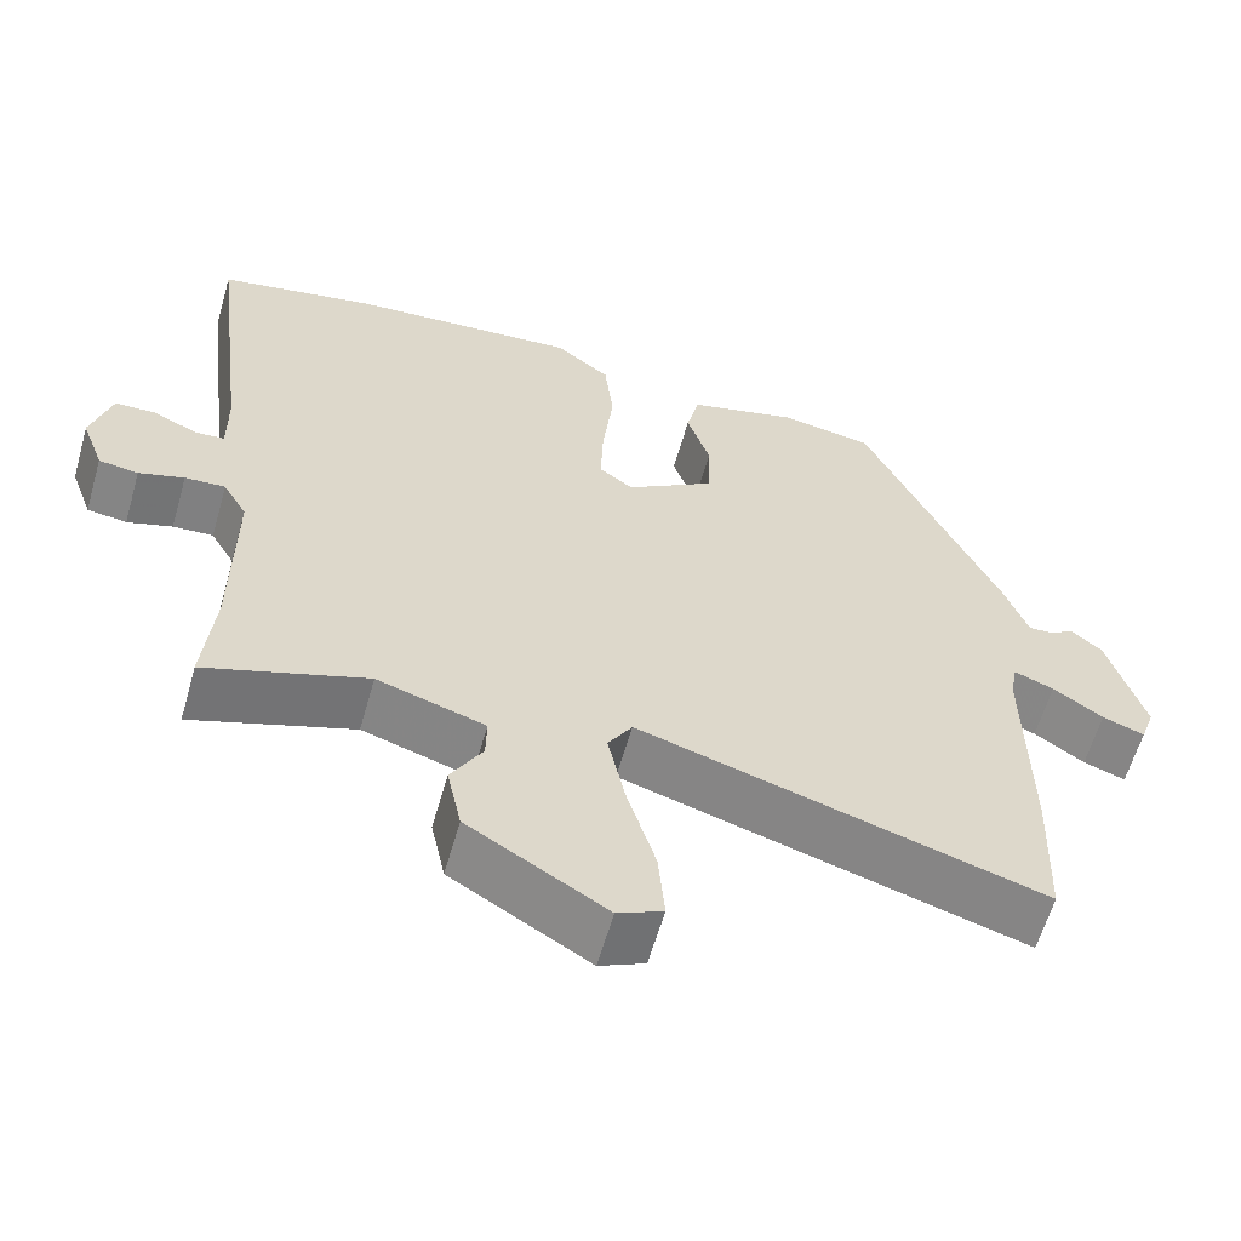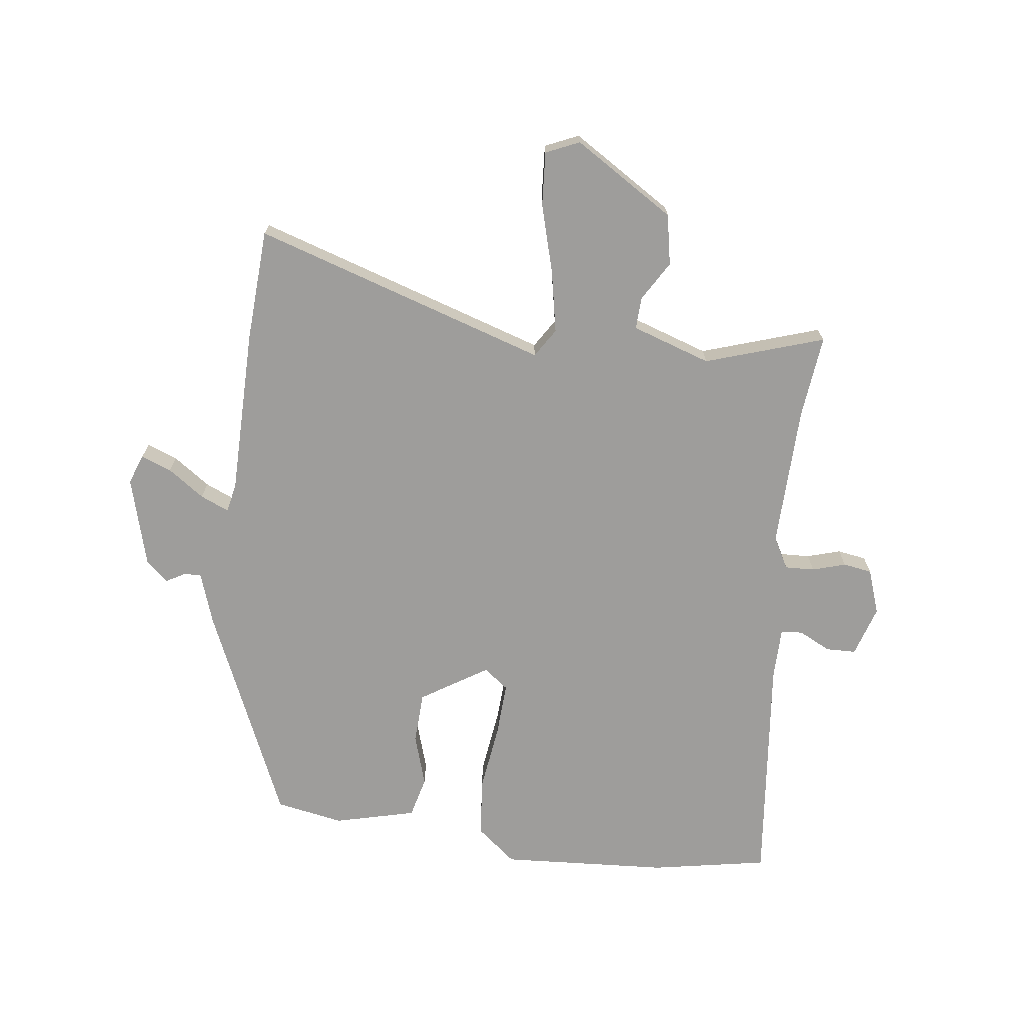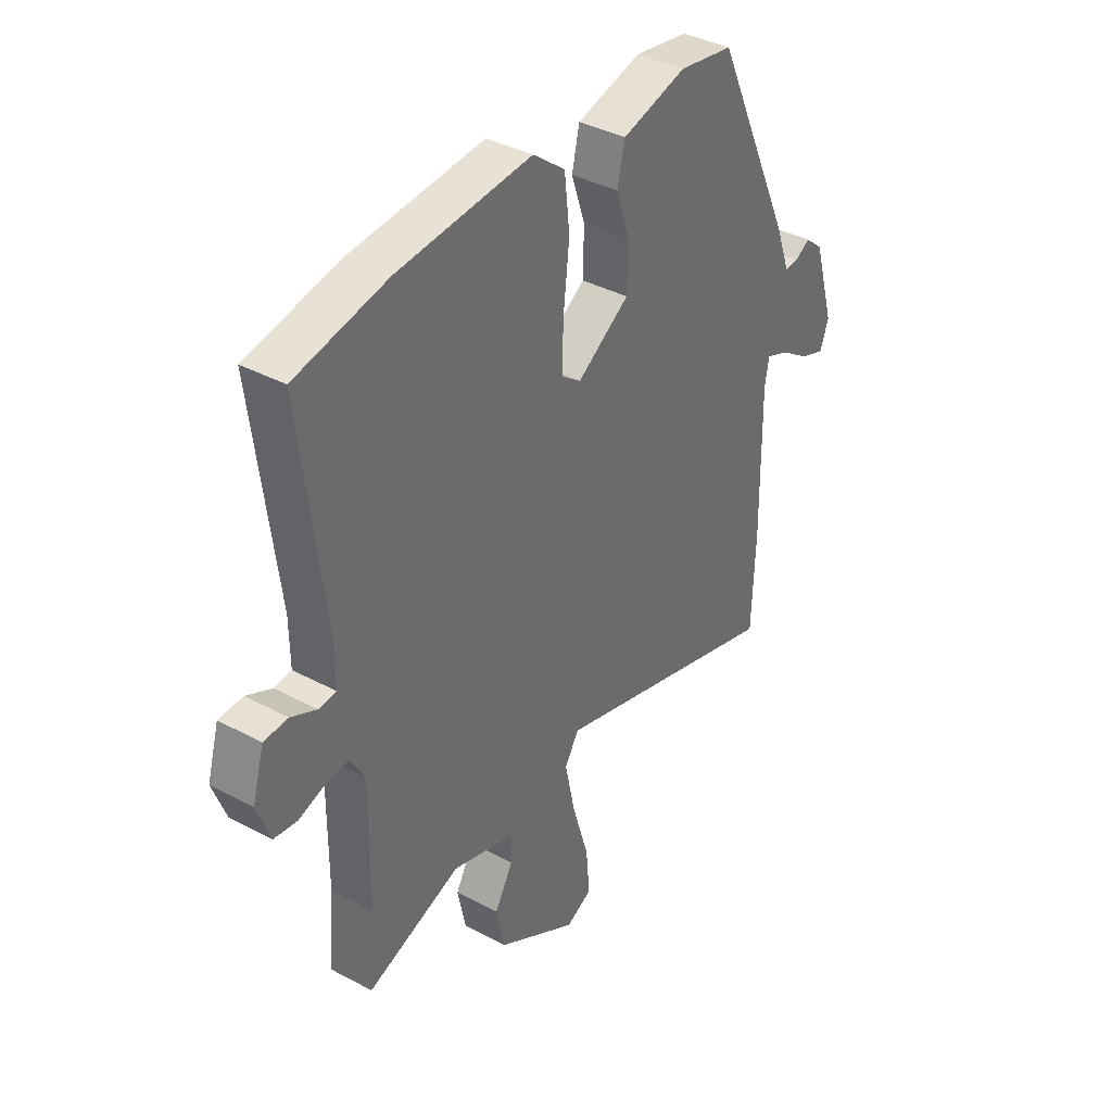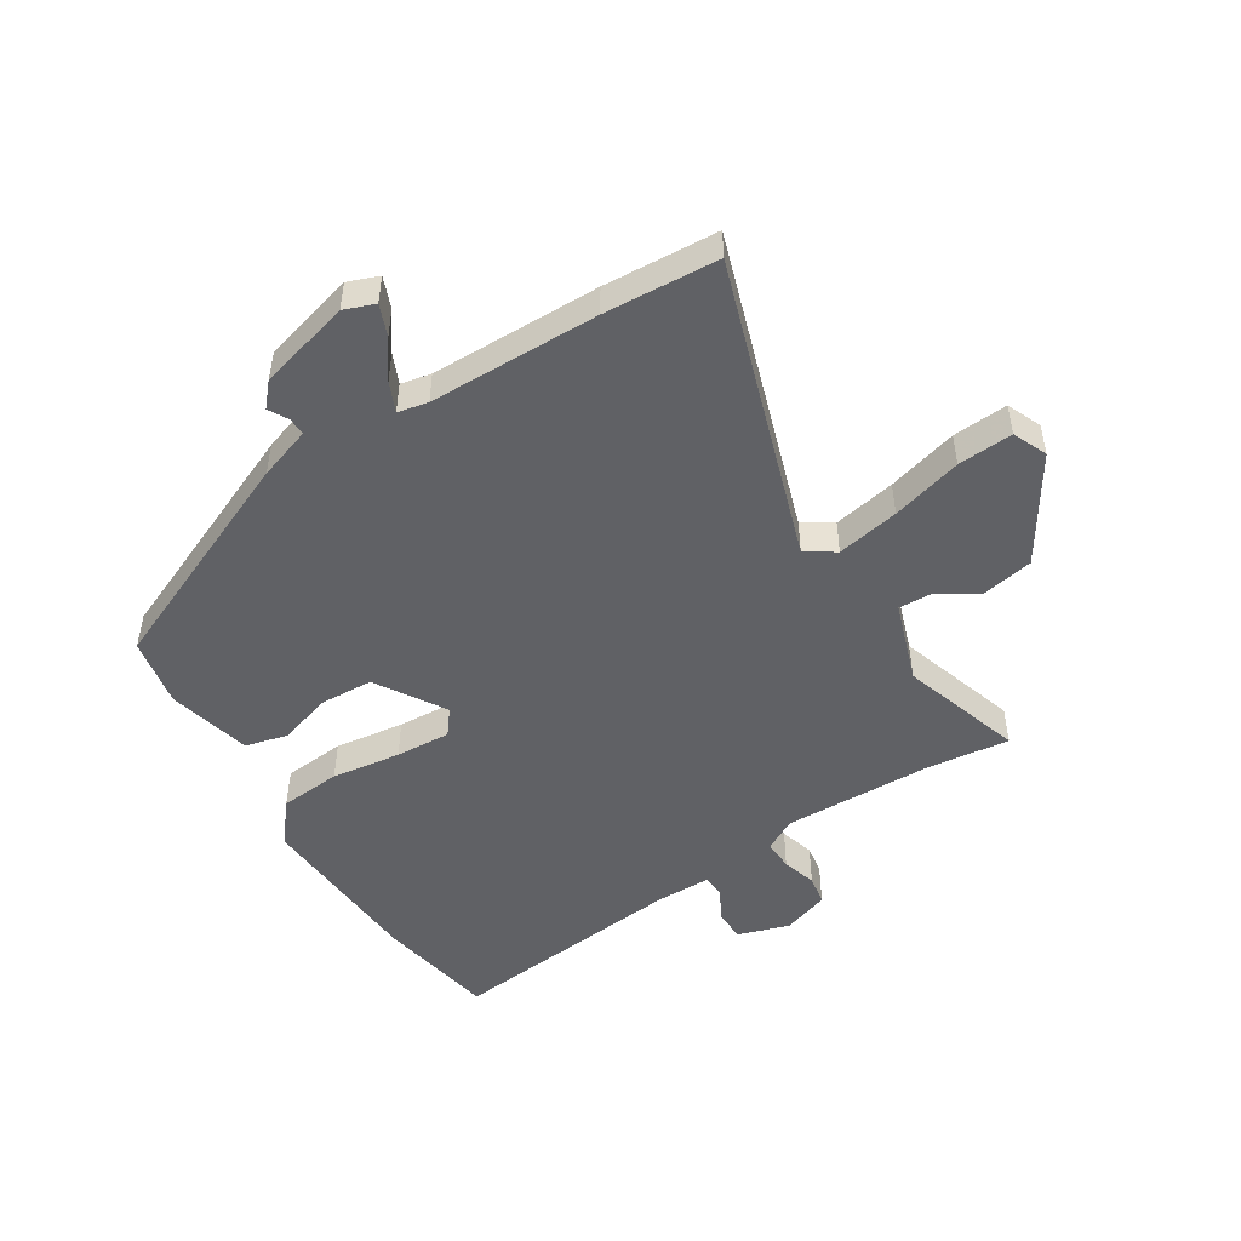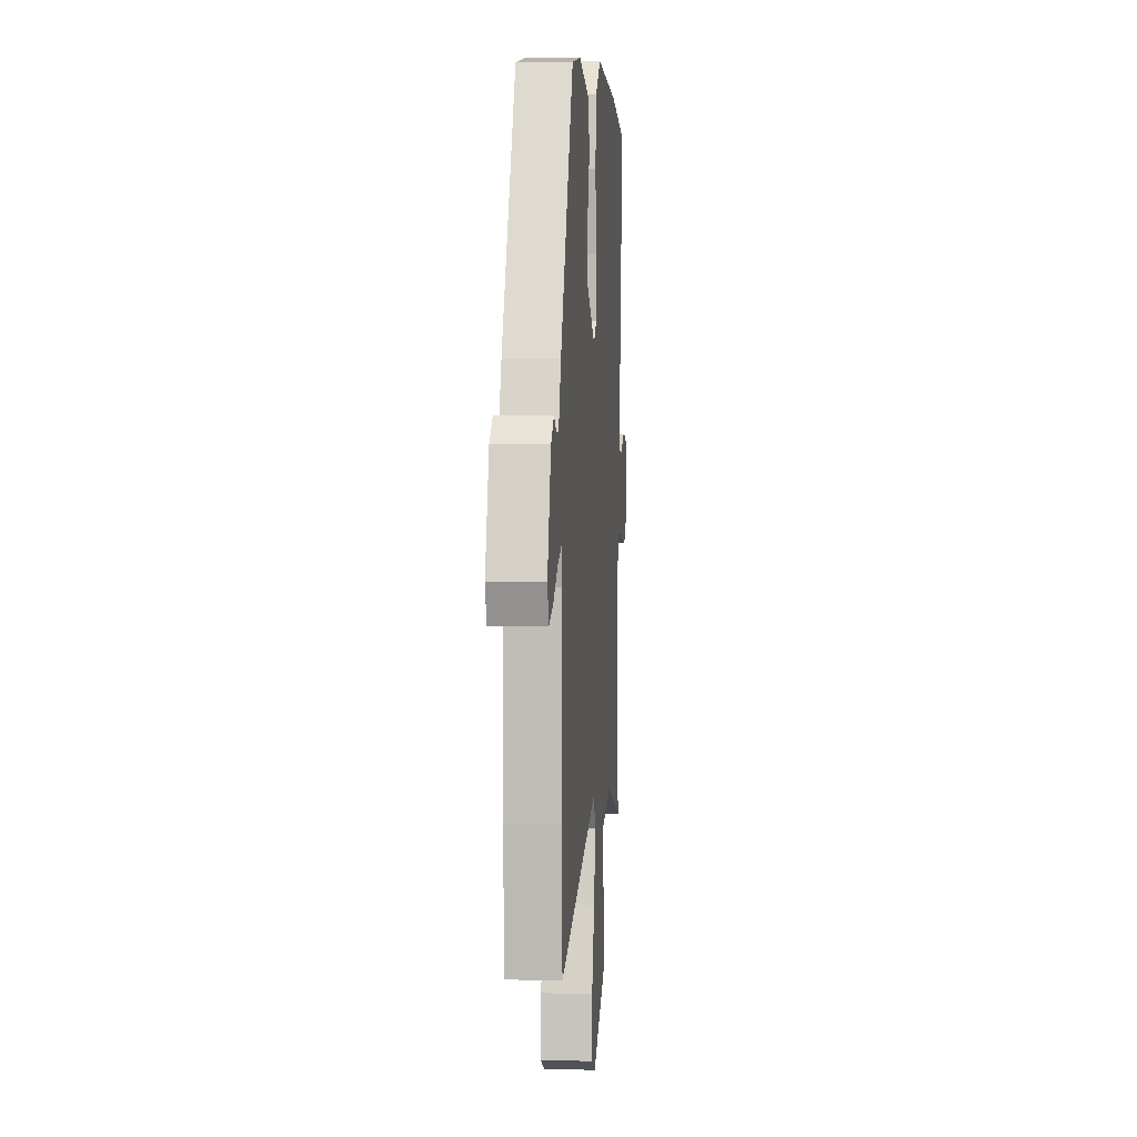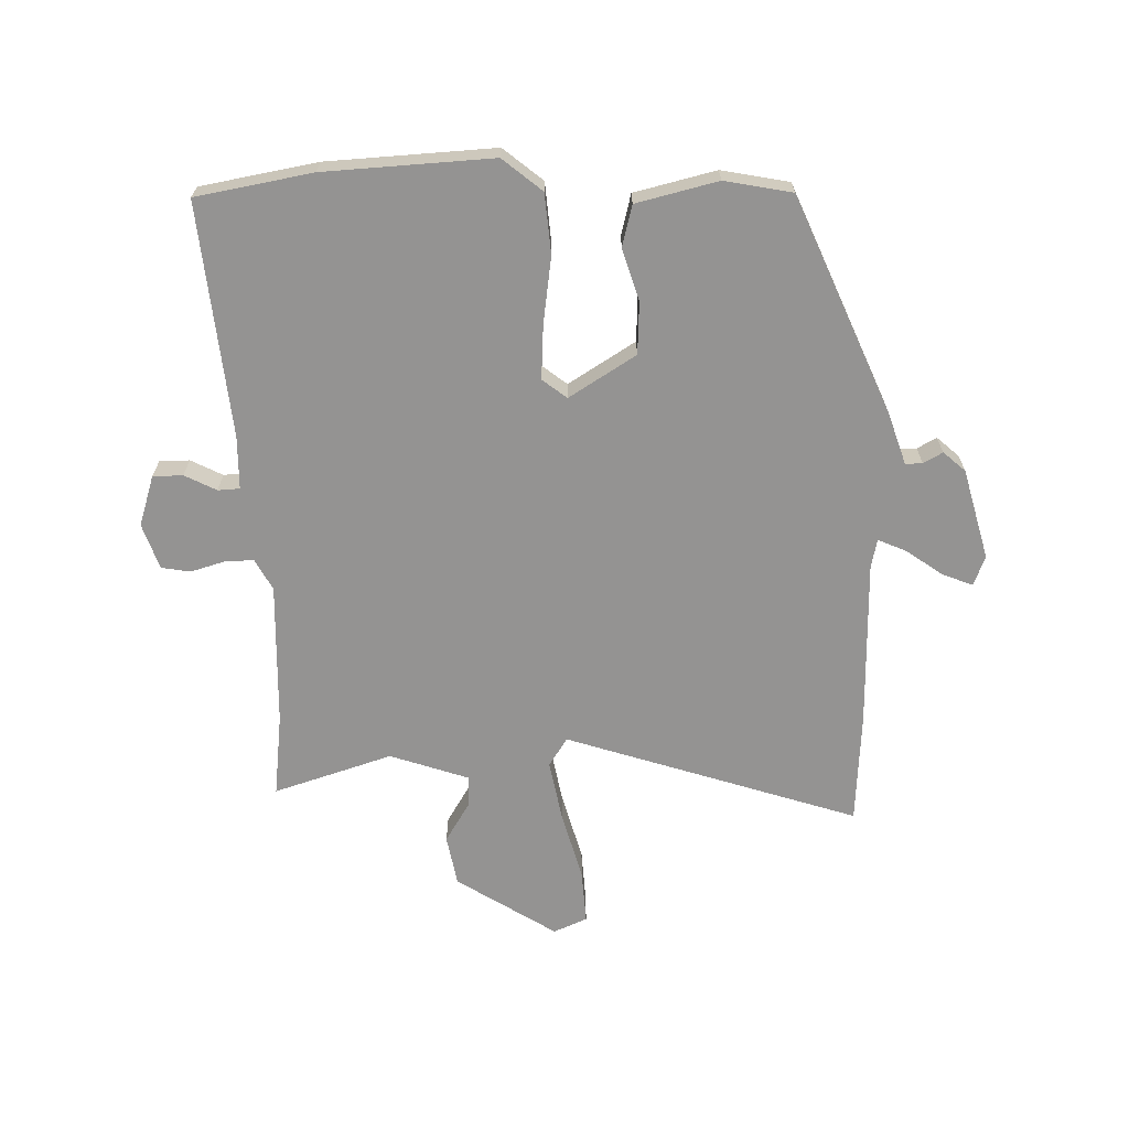
<metadata>
{"format":"obj","ext":"obj","renderer":"f3d","projection":"perspective","resolution":1024,"background":"white","views":[{"elev":-60.9,"azim":-16.0,"up":"+Z"},{"elev":-70.6,"azim":171.7,"up":"+Y"},{"elev":38.1,"azim":-55.8,"up":"+Z"},{"elev":-49.6,"azim":120.7,"up":"+Y"},{"elev":3.7,"azim":94.8,"up":"+Z"},{"elev":-66.8,"azim":-0.1,"up":"+Y"}]}
</metadata>
<code>
v 0.503 0.07 -0.422
v 0.496 0.07 -0.611
v -0.003 0.07 -0.462
v -0.033 0.07 -0.511
v -0.011 0.07 -0.614
v 0.024 0.07 -0.73
v 0.032 0.07 -0.821
v -0.024 0.07 -0.847
v -0.195 0.07 -0.744
v -0.213 0.07 -0.659
v -0.174 0.07 -0.591
v -0.173 0.07 -0.537
v -0.307 0.07 -0.495
v -0.506 0.07 -0.564
v -0.493 0.07 -0.423
v -0.492 0.07 -0.181
v -0.522 0.07 -0.129
v -0.572 0.07 -0.132
v -0.628 0.07 -0.15
v -0.677 0.07 -0.143
v -0.705 0.07 -0.067
v -0.68 0.07 0.019
v -0.629 0.07 0.021
v -0.575 0.07 -0.005
v -0.538 0.07 -0.002
v -0.539 0.07 0.088
v -0.588 0.07 0.482
v -0.392 0.07 0.522
v -0.108 0.07 0.545
v -0.04 0.07 0.492
v -0.029 0.07 0.391
v -0.042 0.07 0.277
v -0.045 0.07 0.186
v -0.003 0.07 0.155
v 0.108 0.07 0.228
v 0.11 0.07 0.316
v 0.081 0.07 0.403
v 0.097 0.07 0.473
v 0.234 0.07 0.51
v 0.349 0.07 0.491
v 0.515 0.07 0.129
v 0.546 0.07 0.043
v 0.575 0.07 0.044
v 0.607 0.07 0.063
v 0.645 0.07 0.031
v 0.69 0.07 -0.121
v 0.672 0.07 -0.172
v 0.62 0.07 -0.153
v 0.558 0.07 -0.111
v 0.509 0.07 -0.091
v 0.5 0.07 -0.141
v 0.503 0 -0.422
v 0.496 0 -0.611
v -0.003 0 -0.462
v -0.033 0 -0.511
v -0.011 0 -0.614
v 0.024 0 -0.73
v 0.032 0 -0.821
v -0.024 0 -0.847
v -0.195 0 -0.744
v -0.213 0 -0.659
v -0.174 0 -0.591
v -0.173 0 -0.537
v -0.307 0 -0.495
v -0.506 0 -0.564
v -0.493 0 -0.423
v -0.492 0 -0.181
v -0.522 0 -0.129
v -0.572 0 -0.132
v -0.628 0 -0.15
v -0.677 0 -0.143
v -0.705 0 -0.067
v -0.68 0 0.019
v -0.629 0 0.021
v -0.575 0 -0.005
v -0.538 0 -0.002
v -0.539 0 0.088
v -0.588 0 0.482
v -0.392 0 0.522
v -0.108 0 0.545
v -0.04 0 0.492
v -0.029 0 0.391
v -0.042 0 0.277
v -0.045 0 0.186
v -0.003 0 0.155
v 0.108 0 0.228
v 0.11 0 0.316
v 0.081 0 0.403
v 0.097 0 0.473
v 0.234 0 0.51
v 0.349 0 0.491
v 0.515 0 0.129
v 0.546 0 0.043
v 0.575 0 0.044
v 0.607 0 0.063
v 0.645 0 0.031
v 0.69 0 -0.121
v 0.672 0 -0.172
v 0.62 0 -0.153
v 0.558 0 -0.111
v 0.509 0 -0.091
v 0.5 0 -0.141
f 47 48 49
f 46 47 49
f 45 46 49
f 44 45 49
f 43 44 49
f 42 43 49 50
f 41 42 50
f 40 41 50
f 39 40 50
f 38 39 50
f 37 38 50
f 36 37 50
f 35 36 50 51
f 30 31 32
f 29 30 32
f 28 29 32
f 27 28 32
f 26 27 32
f 25 26 32 33
f 22 23 24
f 21 22 24
f 20 21 24
f 19 20 24
f 18 19 24
f 17 18 24 25
f 25 33 34
f 17 25 34
f 16 17 34
f 13 14 15
f 34 35 51
f 16 34 51
f 15 16 51
f 13 15 51
f 12 13 51
f 9 10 11
f 8 9 11
f 7 8 11
f 6 7 11
f 5 6 11
f 51 1 2 3
f 12 51 3
f 4 5 11 12
f 3 4 12
f 100 99 98
f 100 98 97
f 100 97 96
f 100 96 95
f 100 95 94
f 101 100 94 93
f 101 93 92
f 101 92 91
f 101 91 90
f 101 90 89
f 101 89 88
f 101 88 87
f 102 101 87 86
f 83 82 81
f 83 81 80
f 83 80 79
f 83 79 78
f 83 78 77
f 84 83 77 76
f 75 74 73
f 75 73 72
f 75 72 71
f 75 71 70
f 75 70 69
f 76 75 69 68
f 85 84 76
f 85 76 68
f 85 68 67
f 66 65 64
f 102 86 85
f 102 85 67
f 102 67 66
f 102 66 64
f 102 64 63
f 62 61 60
f 62 60 59
f 62 59 58
f 62 58 57
f 62 57 56
f 54 53 52 102
f 54 102 63
f 63 62 56 55
f 63 55 54
f 1 52 53 2
f 2 53 54 3
f 3 54 55 4
f 4 55 56 5
f 5 56 57 6
f 6 57 58 7
f 7 58 59 8
f 8 59 60 9
f 9 60 61 10
f 10 61 62 11
f 11 62 63 12
f 12 63 64 13
f 13 64 65 14
f 14 65 66 15
f 15 66 67 16
f 16 67 68 17
f 17 68 69 18
f 18 69 70 19
f 19 70 71 20
f 20 71 72 21
f 21 72 73 22
f 22 73 74 23
f 23 74 75 24
f 24 75 76 25
f 25 76 77 26
f 26 77 78 27
f 27 78 79 28
f 28 79 80 29
f 29 80 81 30
f 30 81 82 31
f 31 82 83 32
f 32 83 84 33
f 33 84 85 34
f 34 85 86 35
f 35 86 87 36
f 36 87 88 37
f 37 88 89 38
f 38 89 90 39
f 39 90 91 40
f 40 91 92 41
f 41 92 93 42
f 42 93 94 43
f 43 94 95 44
f 44 95 96 45
f 45 96 97 46
f 46 97 98 47
f 47 98 99 48
f 48 99 100 49
f 49 100 101 50
f 50 101 102 51
f 51 102 52 1

</code>
